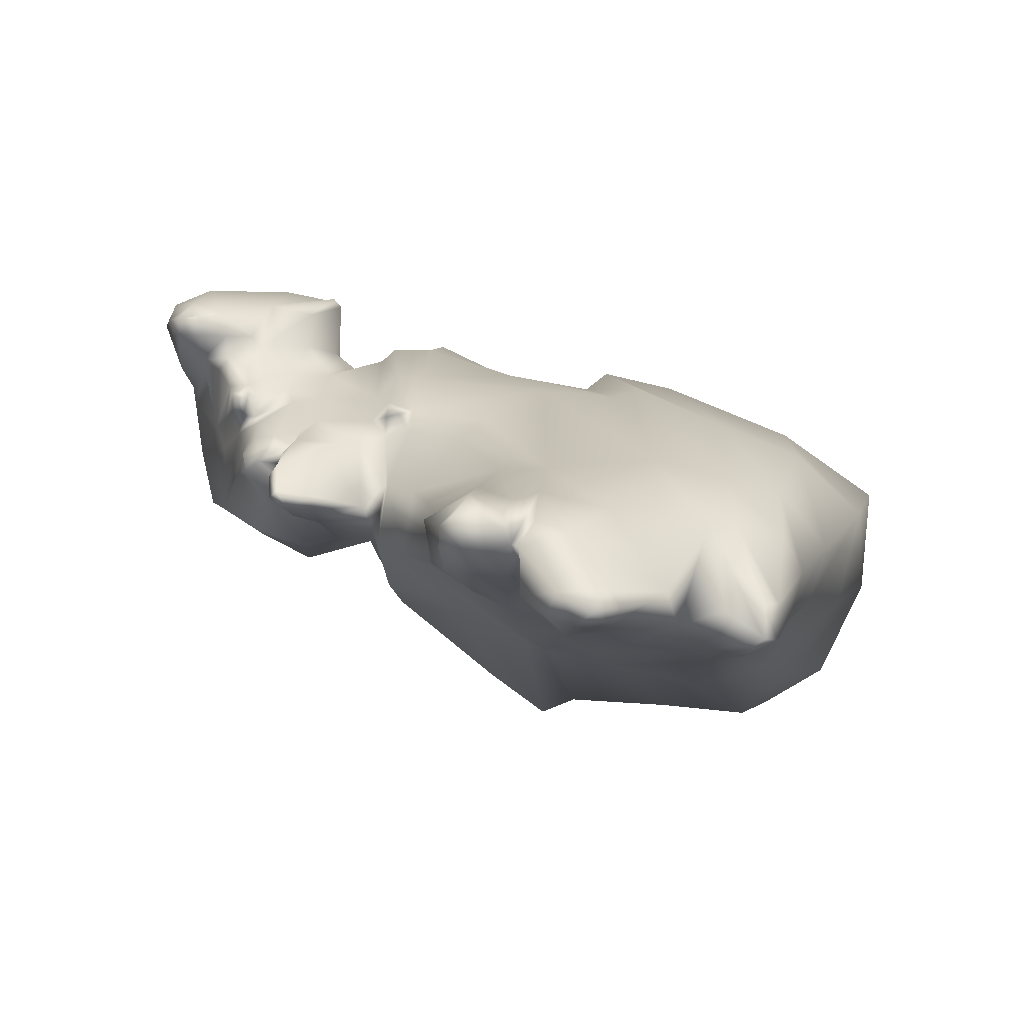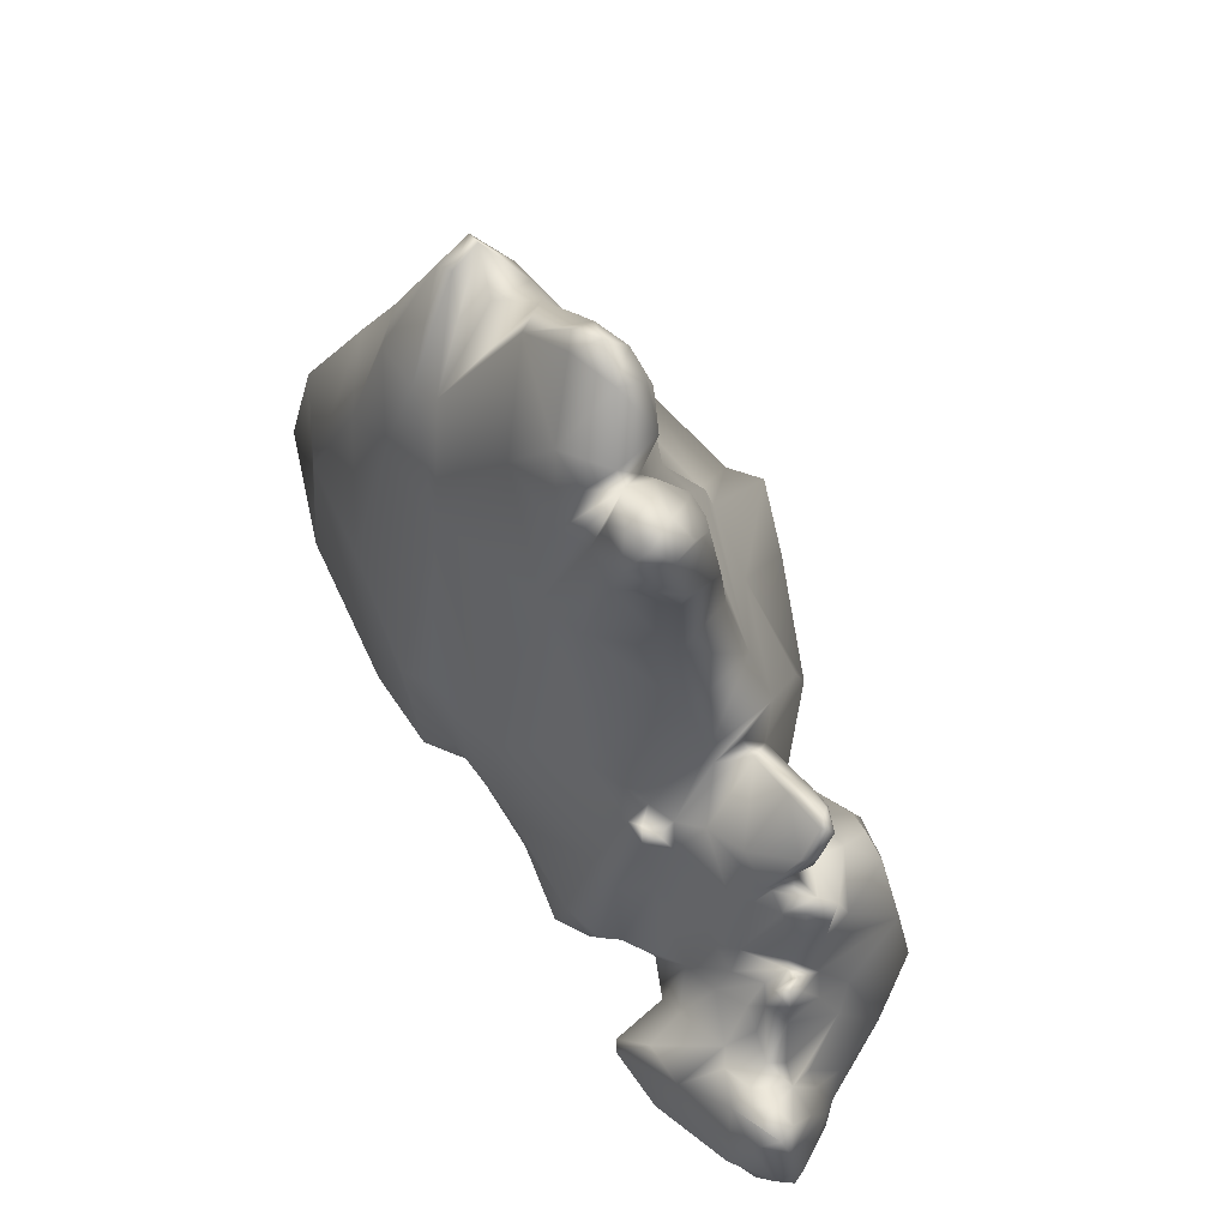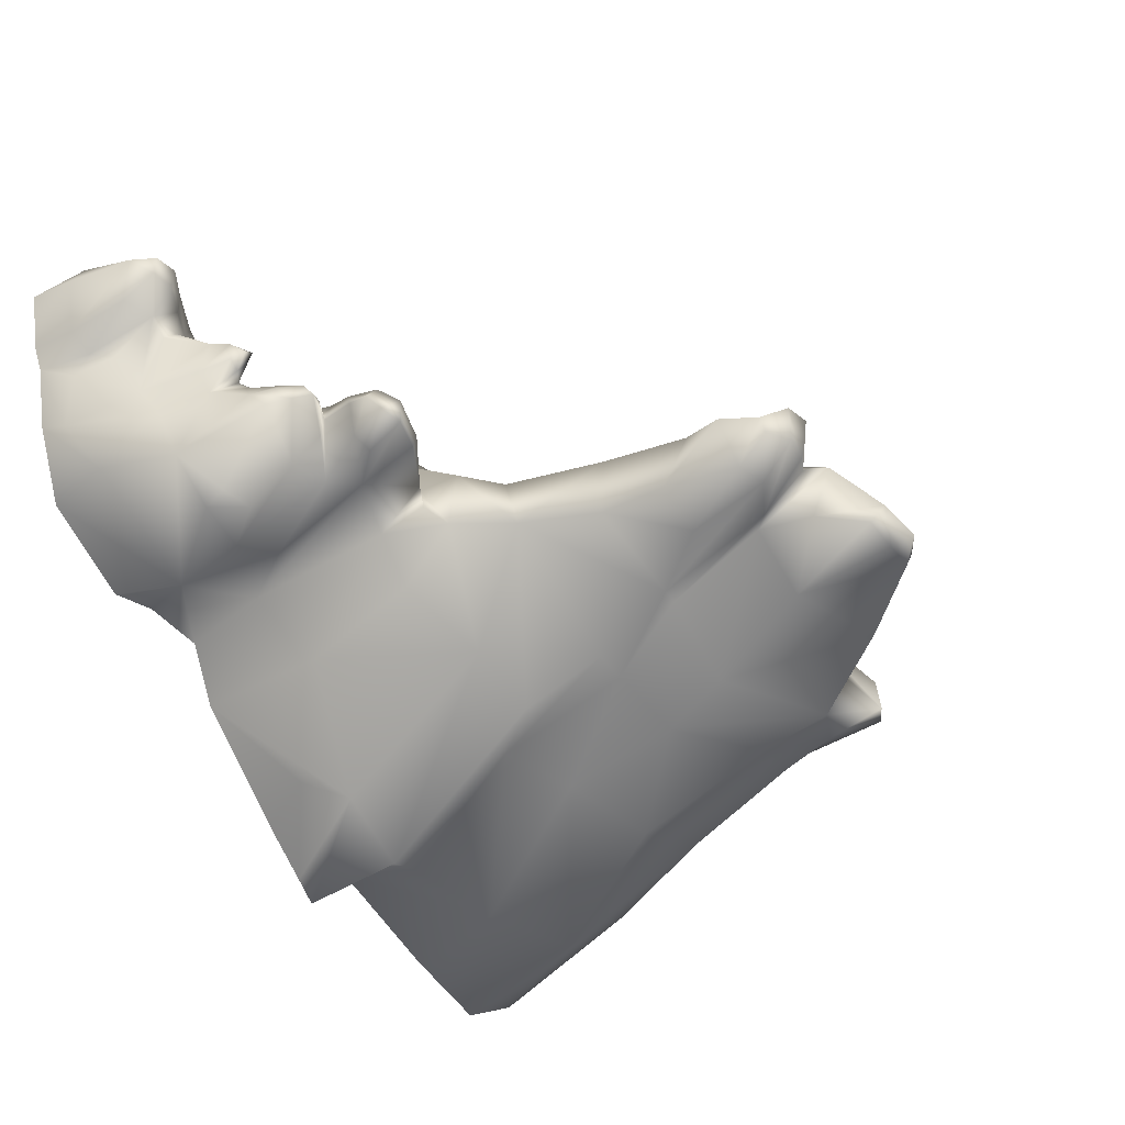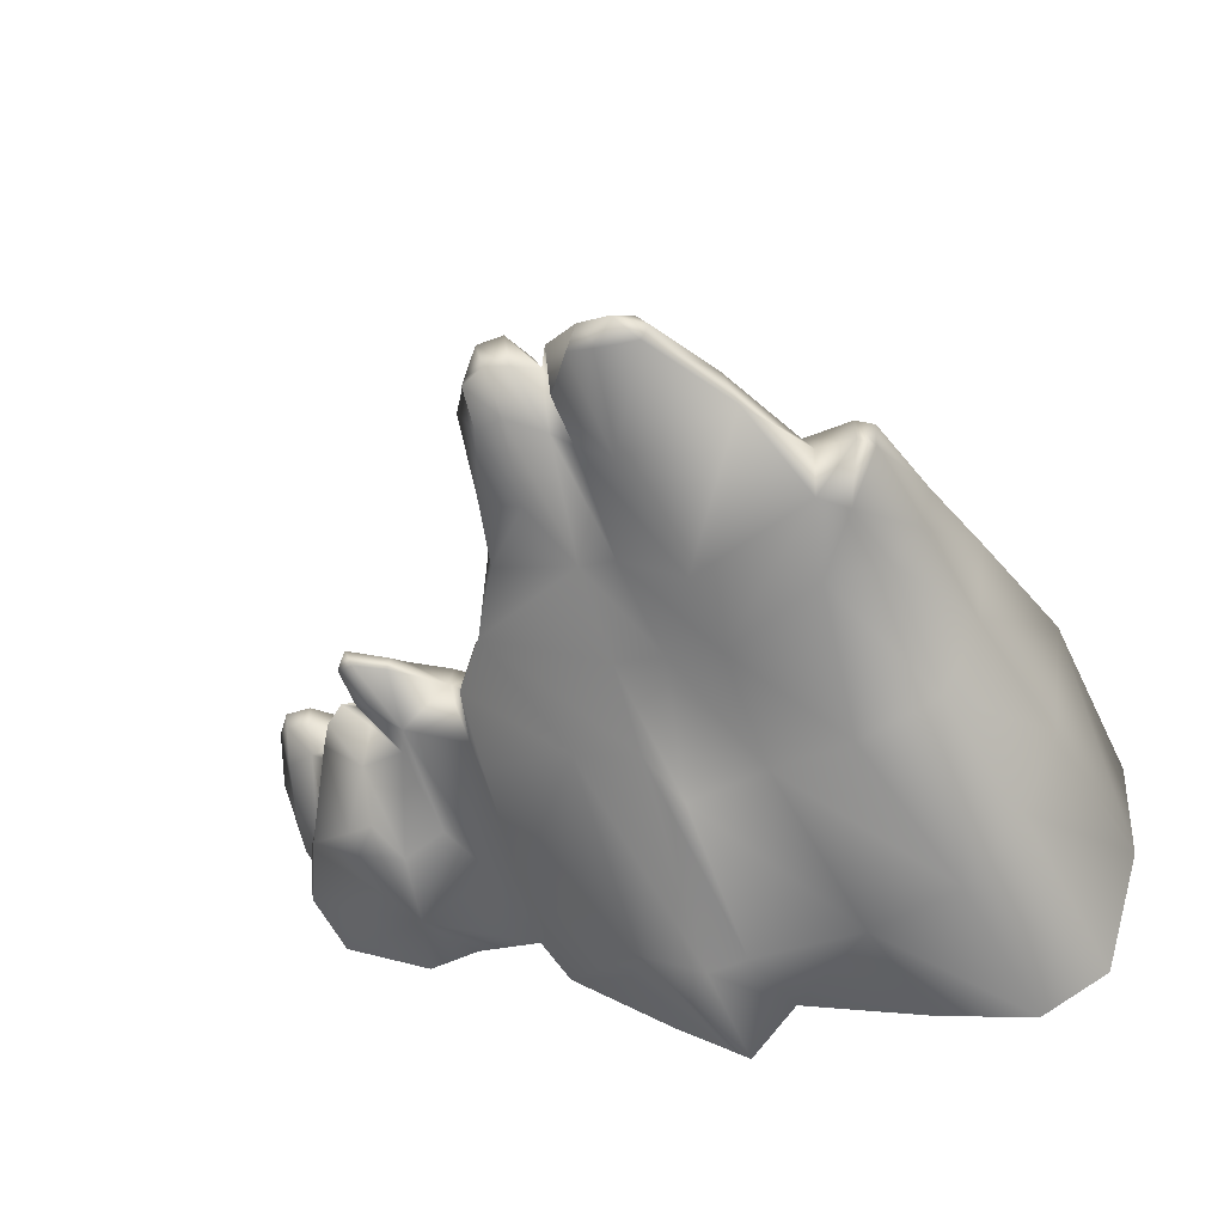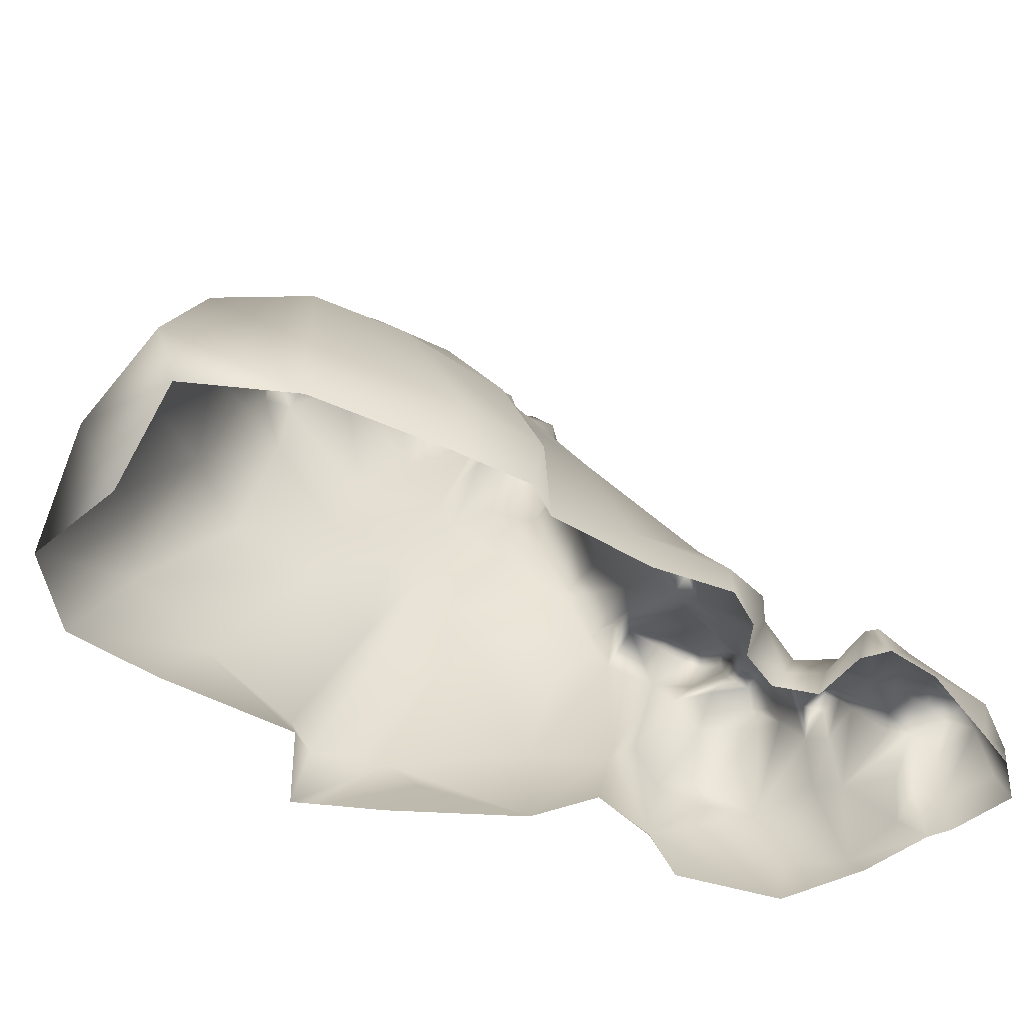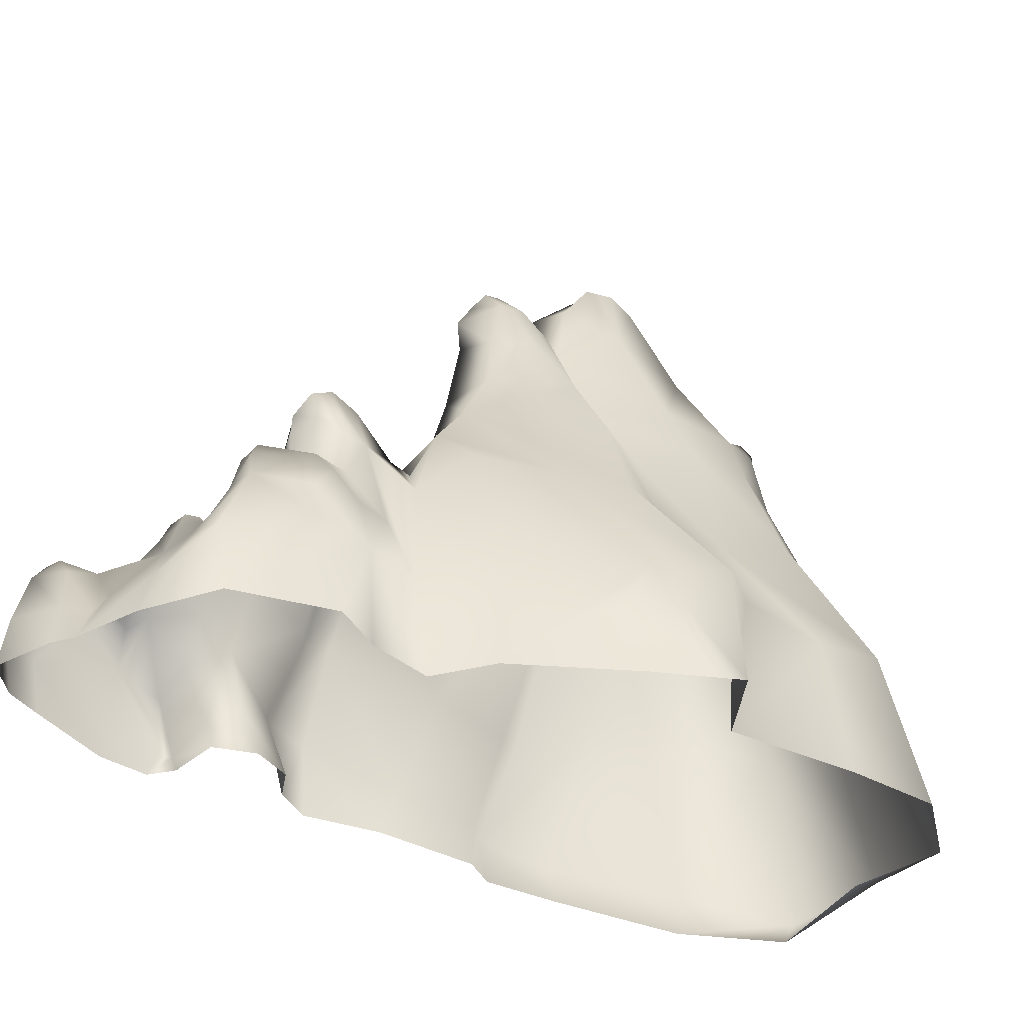
<metadata>
{"format":"obj","ext":"obj","renderer":"f3d","projection":"perspective","resolution":1024,"background":"white","views":[{"elev":3.0,"azim":-178.7,"up":"+Z"},{"elev":72.6,"azim":42.3,"up":"+Y"},{"elev":-39.6,"azim":125.6,"up":"+Z"},{"elev":-53.8,"azim":-166.4,"up":"+Z"},{"elev":-66.7,"azim":-44.0,"up":"+Y"},{"elev":-44.2,"azim":134.0,"up":"+Y"}]}
</metadata>
<code>
g default
v 121.3 130.2 28.07
v 120.1 130.1 28.1
v 120.9 129.1 29.38
v 122.1 129.4 28.99
v 121.5 129.9 27.54
v 120.8 130 27.26
v 120 130 27.32
v 119.8 130 27.73
v 118.8 128.6 27.94
v 120.1 127.7 29.78
v 121.7 127.7 30.17
v 122.3 128.8 29.03
v 118.9 124.5 30.81
v 121.5 124.1 30.58
v 117.6 125.8 29.29
v 117.3 126.8 27.32
v 118.5 128.3 27.12
v 121.1 127.8 26.83
v 117.4 126.3 26.35
v 120.2 125.2 26.14
v 116.4 127.2 26.74
v 116.4 127.2 27.5
v 116.1 127 26.65
v 116.1 127 27.53
v 116.8 126 26.18
v 116.3 124.6 26.21
v 115.5 124.7 26.98
v 115.3 124.8 28.09
v 115.8 125.1 29.02
v 117 125.6 29.35
v 117 124.1 30.3
v 115.6 122.9 30
v 114.5 123 28.53
v 113.2 119.9 29.27
v 114.9 120.3 30.8
v 112.3 115.4 29.54
v 114.8 115.8 31.27
v 117 120.2 31.63
v 118.1 115.7 32.6
v 120.4 115.7 32.57
v 119.7 118.5 32.34
v 119.1 118.5 32.6
v 119.9 115.8 33.02
v 121.7 118.7 32.55
v 122.6 115.7 32.97
v 120.7 114.4 32.41
v 123 114.4 33.04
v 119.9 114.4 32.65
v 118.2 114.4 32.05
v 115.2 114.4 30.88
v 113.1 114.4 29.24
v 112.5 115.3 26.9
v 113.8 114.4 26.6
v 113.6 114.4 24.38
v 113.7 119.1 26.79
v 114.7 118.7 24.97
v 114.8 122.2 27.07
v 115.8 121.7 25.41
v 117.6 124.7 25.87
v 119.9 123.6 25.65
v 117.7 121.4 24.84
v 116.2 118.1 23.65
v 115.2 114.4 23.43
v 117.3 114.4 23.96
v 118.3 117.3 23.75
v 119.6 120.6 25.43
v 120.8 117 23.86
v 121.4 120.1 25.51
v 120.3 114.4 24.98
v 121.2 123.1 26.55
v 121.7 125 27.52
v 122 127.4 28.23
v 122.1 128.9 27.83
v 122.9 129.1 28.84
v 122.5 128.7 29.72
v 123 129.4 29.73
v 123.2 128.4 30.15
v 123.6 129.3 29.71
v 124.3 127.9 29.53
v 123.9 128.8 29.44
v 123.4 129.2 28.95
v 123.9 128.9 28.92
v 123.2 128.3 28.29
v 122.4 127.8 28.2
v 123.8 128.1 28.39
v 121.8 128.8 29.55
v 123.3 126.5 27.76
v 122.4 125.2 27.22
v 122.2 123.3 26.42
v 124.2 126.4 28.4
v 124.4 124.9 28.34
v 125.1 123.2 28.38
v 125.2 120 31.45
v 125.1 119.9 31.99
v 125.7 120.1 32.2
v 125.9 119.9 31.34
v 125 118.5 32.87
v 125.7 118.3 32.95
v 126.2 119.6 31.73
v 126.2 118 32.35
v 124.9 116.1 33.7
v 125.9 116.2 33.7
v 124.6 114.4 33.82
v 125.5 114.4 33.59
v 126.3 116 33.38
v 125.9 114.4 32.99
v 123.2 120.5 31.81
v 123.8 121.2 31.27
v 125.7 121.8 30.12
v 124.9 122.6 29.93
v 124.4 125 29.78
v 122.7 124.3 30.58
v 122.3 127.6 29.99
v 122 127.6 30.02
v 125.9 121.8 28.47
v 123.6 121 26.67
v 122.1 121.2 25.94
v 123.1 117 24.57
v 121.7 117.2 23.52
v 121.8 114.4 24.03
v 121.3 114.4 23.63
v 125.7 120.5 27.39
v 125.6 117.8 26.68
v 123.6 115.9 25.2
v 125.3 114.4 26.99
v 122.9 114.4 24.91
v 126.1 114.4 28.37
v 126.6 116.7 28.3
v 126.2 120.1 28.84
v 125.9 121.1 29.34
v 125.8 120.8 30.04
v 127.5 121 31.05
v 128.5 121.8 30.59
v 128.4 122.4 29.96
v 127.5 122.1 29.79
v 126.4 121.3 29.5
v 126.5 120.5 31.12
v 128.5 120.8 30.93
v 128.2 120.2 31.21
v 127.7 119.6 31.7
v 127.6 122 29.45
v 128.3 122.3 29.53
v 127.6 120.7 29.04
v 128.2 121.3 29.26
v 128.7 122 29.76
v 128.5 121.2 29.53
v 127.8 119.8 29.35
v 128.7 121.2 30.35
v 128.5 120.2 30.56
v 128.8 121.6 30.28
v 127.3 118.1 28.47
v 128.3 117.7 28.2
v 128.4 116.2 27.79
v 127.5 114.4 28.45
v 128.7 114.4 28.15
v 131.1 116 29.35
v 130.8 114.4 29.33
v 130.5 117.8 29.27
v 128.9 118.6 28.51
v 128.8 119.7 29.29
v 129.8 119.6 30.32
v 128.5 120.2 30.06
v 128.8 120.3 30.91
v 129.2 120.5 30.66
v 129.6 120.2 30.4
v 129.7 119.9 30.79
v 129.2 120.2 31.01
v 129.8 119.1 30.97
v 128.8 119.9 31.3
v 130.1 118.1 31.36
v 128.4 119.9 31.08
v 128.2 119.5 31.44
v 127.8 118.3 32.33
v 128.5 118.5 32.21
v 129.9 118.9 32.24
v 129.8 118.9 32.01
v 129.7 118.9 32.44
v 130.2 118.7 32.47
v 129.7 118.3 32.71
v 130.3 118.2 32.64
v 129.4 118.1 32.33
v 129.6 118.5 31.83
v 130.1 118.7 32.01
v 129.9 118.7 31.85
v 130.4 118 31.76
v 128.7 117.9 32.59
v 129.4 118.6 31.67
v 129.4 119.5 31.27
v 130.9 116.7 31.51
v 130.6 117.1 30.92
v 131.6 115.1 30.77
v 131.6 114.4 31.13
v 131.7 115.3 32.19
v 131.9 114.4 32.66
v 130.8 117.1 33.13
v 131.2 117.1 33.42
v 131.2 117.6 34.06
v 131.2 117.6 34.61
v 131.8 117.6 34.53
v 131.8 117.6 34.1
v 131.9 116.8 33.55
v 132.1 117.1 34.52
v 131.4 117.1 35
v 130.5 117.2 34.64
v 132.5 115.6 34.4
v 132.1 115.4 33.19
v 132.5 114.4 34.59
v 132.2 114.4 33.17
v 131.8 114.4 35.09
v 132.2 115.6 35
v 131.5 115.5 32.87
v 131.2 116 32.75
v 131.2 115.8 35.39
v 131 114.4 35.2
v 129.3 116.3 34.95
v 129.1 114.4 35.41
v 127.7 115 35.19
v 128 114.4 35.18
v 127.6 114.4 34.59
v 127.5 115 34.96
v 127.7 115.1 33.63
v 127.7 114.4 33.42
v 127.2 115.4 32.99
v 126.8 114.4 32.86
v 127.7 116.7 32.96
v 128.3 116.4 33.8
v 128.6 117.4 33.02
v 129.4 117.7 32.87
v 129.6 117 33.74
v 128.3 116.1 34.69
v 130.5 117.2 33.42
v 130.5 117.2 34.06
v 129.9 116.8 34.06
v 129.9 117.5 33.13
v 125.8 120.1 31.83
v 125.5 120.1 31.91
v 129.5 118.3 28.7
v 129.4 117.8 28.53
v 120.5 130.5 27.63
v 124.2 127 29.56
v 123.1 127.4 30.26
g stone_da_004:polySurface2
f 1 2 3 4
f 1 239 2
f 8 2 239
f 3 2 9 10
f 3 86 4
f 86 12 4
f 14 11 10 13
f 13 10 9 15
f 17 16 15 9
f 9 8 7 17
f 8 9 2
f 18 17 7 6
f 19 16 17
f 17 18 20 19
f 15 16 21 22
f 22 21 23 24
f 19 21 16
f 25 23 21
f 19 25 21
f 27 23 25 26
f 28 24 23 27
f 30 22 24 29
f 15 22 30
f 30 31 13 15
f 31 30 29 32
f 29 24 28
f 28 33 32 29
f 35 32 33 34
f 37 35 34 36
f 39 38 35 37
f 38 31 32 35
f 42 43 40 41
f 41 13 42
f 42 13 31 38
f 38 39 43 42
f 45 44 41 40
f 45 40 46 47
f 43 48 46 40
f 49 48 43 39
f 50 49 39 37
f 50 36 51
f 53 51 52
f 54 53 52
f 55 52 34
f 52 55 56 54
f 33 28 27 57
f 26 58 57 27
f 55 57 58 56
f 57 55 34 33
f 19 59 25
f 60 59 19 20
f 58 26 59 61
f 26 25 59
f 58 62 56
f 61 62 58
f 62 63 54 56
f 65 64 63 62
f 66 65 62 61
f 61 59 60 66
f 68 67 65 66
f 69 64 65 67
f 66 60 70 68
f 60 20 71 70
f 20 18 72 71
f 1 4 73 5
f 4 72 73
f 5 73 18 6
f 72 18 73
f 76 74 12
f 76 75 77 78
f 80 77 79
f 74 76 78 81
f 81 78 80 82
f 81 83 84 74
f 82 85 83 81
f 84 12 74
f 12 84 72 4
f 11 86 3 10
f 11 12 86
f 83 87 88 84
f 88 89 70 71
f 84 88 71 72
f 85 90 87 83
f 87 90 91 88
f 92 89 88 91
f 44 14 13 41
f 236 93 94
f 94 97 98 95
f 99 96 235
f 100 99 95 98
f 97 101 102 98
f 104 102 101 103
f 98 102 105 100
f 104 106 105 102
f 47 103 101 45
f 97 44 45 101
f 94 107 44 97
f 93 108 107 94
f 93 109 110 108
f 110 111 112 108
f 111 240 241 112
f 108 112 14 107
f 107 14 44
f 112 241 113 14
f 75 113 77
f 114 12 11
f 113 75 12 114
f 114 14 113
f 114 11 14
f 85 82 80 79
f 91 90 240 111
f 90 85 79
f 92 111 110
f 109 92 110
f 92 116 117 89
f 116 118 119 117
f 89 117 68 70
f 117 119 67 68
f 121 119 118 120
f 119 121 69 67
f 115 122 116 92
f 123 118 116 122
f 125 124 118 123
f 124 126 120 118
f 126 124 125
f 128 127 125 123
f 123 122 129 128
f 129 122 115 130
f 131 130 115 109
f 96 131 109 93
f 135 132 133 134
f 132 135 136 137
f 137 136 131 96
f 139 138 133 132
f 137 140 139 132
f 99 140 137 96
f 142 141 135 134
f 136 135 141
f 130 131 136
f 143 136 141
f 129 130 136
f 142 144 143 141
f 145 142 134
f 145 146 144 142
f 143 144 146 147
f 149 147 146 148
f 150 148 146 145
f 150 145 134 133
f 133 138 148 150
f 148 138 139 149
f 128 129 143 151
f 147 152 151 143
f 153 128 151 152
f 153 127 128
f 154 127 153
f 155 154 153
f 157 155 153 156
f 152 238 153
f 160 159 152 147
f 160 161 237 159
f 159 237 238 152
f 147 149 162
f 147 162 160
f 149 163 164 162
f 160 165 161
f 162 164 165 160
f 167 166 165 164
f 168 161 165 166
f 169 167 164 163
f 188 167 169
f 168 170 158 161
f 169 163 171 172
f 172 171 139 140
f 149 171 163
f 171 149 139
f 174 172 140 173
f 99 100 173 140
f 187 188 169 174
f 172 174 169
f 178 175 177
f 178 177 179 180
f 182 181 177 176
f 181 179 177
f 177 175 176
f 175 183 184 176
f 178 183 175
f 183 185 170 184
f 185 183 178 180
f 184 170 182 176
f 186 181 182 174
f 174 182 187
f 187 182 170
f 168 188 187 170
f 166 167 188 168
f 190 170 185 189
f 158 170 190 156
f 156 191 192 157
f 190 191 156
f 189 193 191 190
f 194 192 191 193
f 189 185 180 195
f 189 195 196 212
f 200 197 198 199
f 196 197 200 201
f 202 201 200 199
f 203 202 199
f 199 198 204 203
f 206 201 202 205
f 208 206 205 207
f 210 209 207 205
f 202 210 205
f 211 196 201 206
f 194 211 206 208
f 211 212 196
f 211 194 193
f 211 193 212
f 189 212 193
f 210 213 214 209
f 203 213 210 202
f 204 215 213 203
f 216 214 213 215
f 218 216 215 217
f 220 219 218 217
f 222 219 220 221
f 221 223 224 222
f 223 105 106 224
f 100 105 225 173
f 223 225 105
f 221 226 225 223
f 225 227 186 173
f 174 173 186
f 227 225 226
f 227 228 181 186
f 181 228 179
f 227 226 229 228
f 220 230 226 221
f 230 220 217
f 230 217 215
f 230 215 229 226
f 232 197 196 231
f 204 198 197 232
f 233 215 204 232
f 231 233 232
f 195 231 196
f 233 229 215
f 233 231 234 229
f 234 228 229
f 234 179 228
f 179 234 231 180
f 195 180 231
f 95 236 94
f 99 235 95
f 235 236 95
f 96 93 236 235
f 237 161 158
f 238 237 158
f 153 238 158 156
f 37 36 50
f 52 51 36
f 34 52 36
f 143 129 136
f 109 115 92
f 92 91 111
f 6 239 1 5
f 7 239 6
f 8 239 7
f 78 77 80
f 240 90 79
f 241 240 79
f 113 241 77
f 241 79 77
f 76 12 75

</code>
